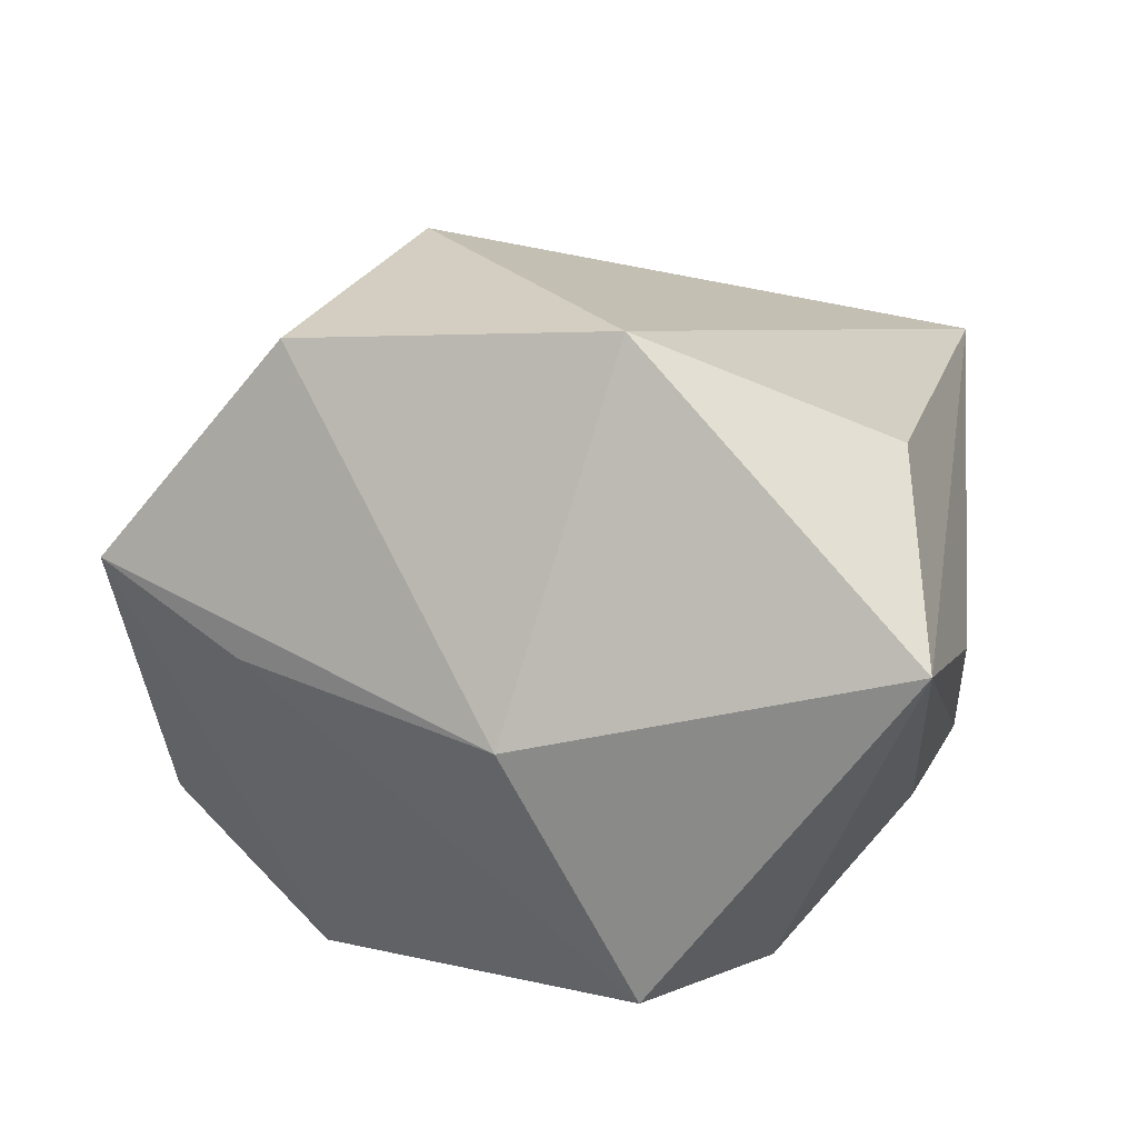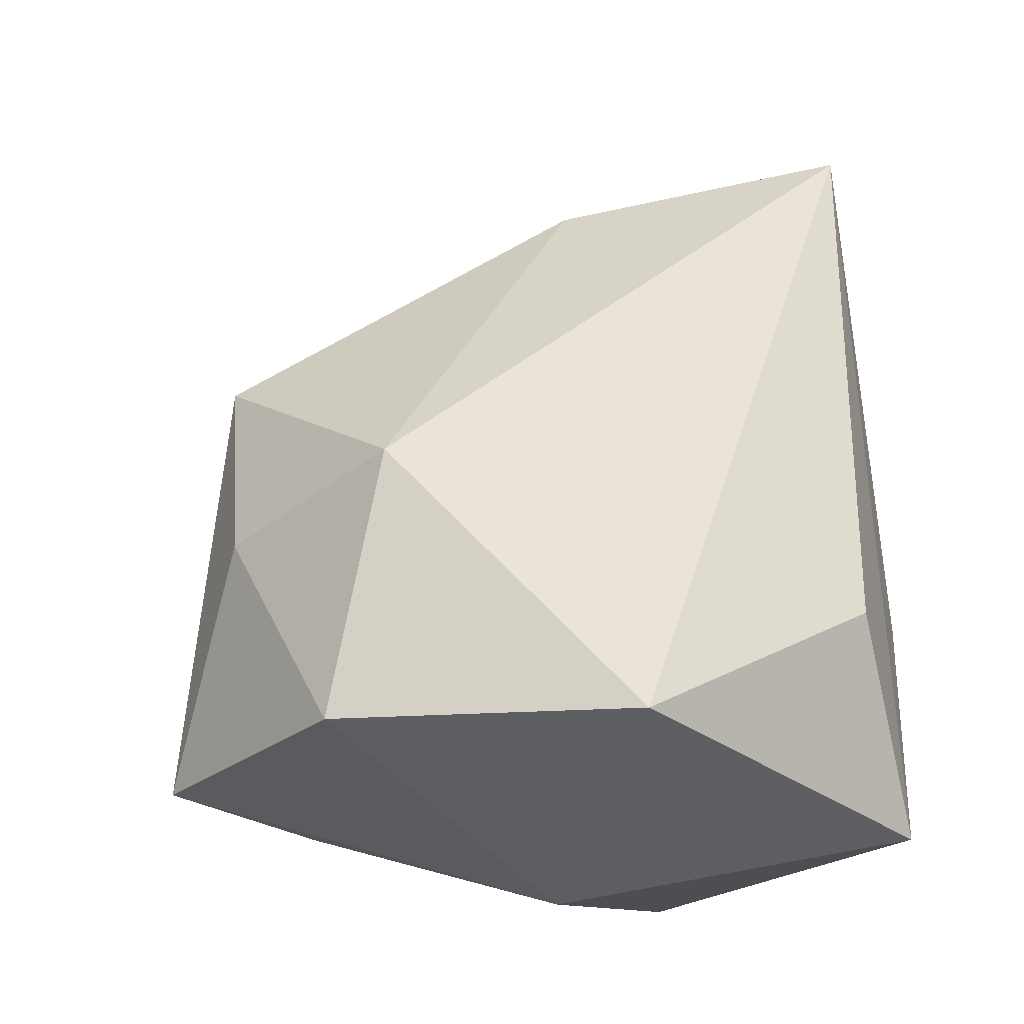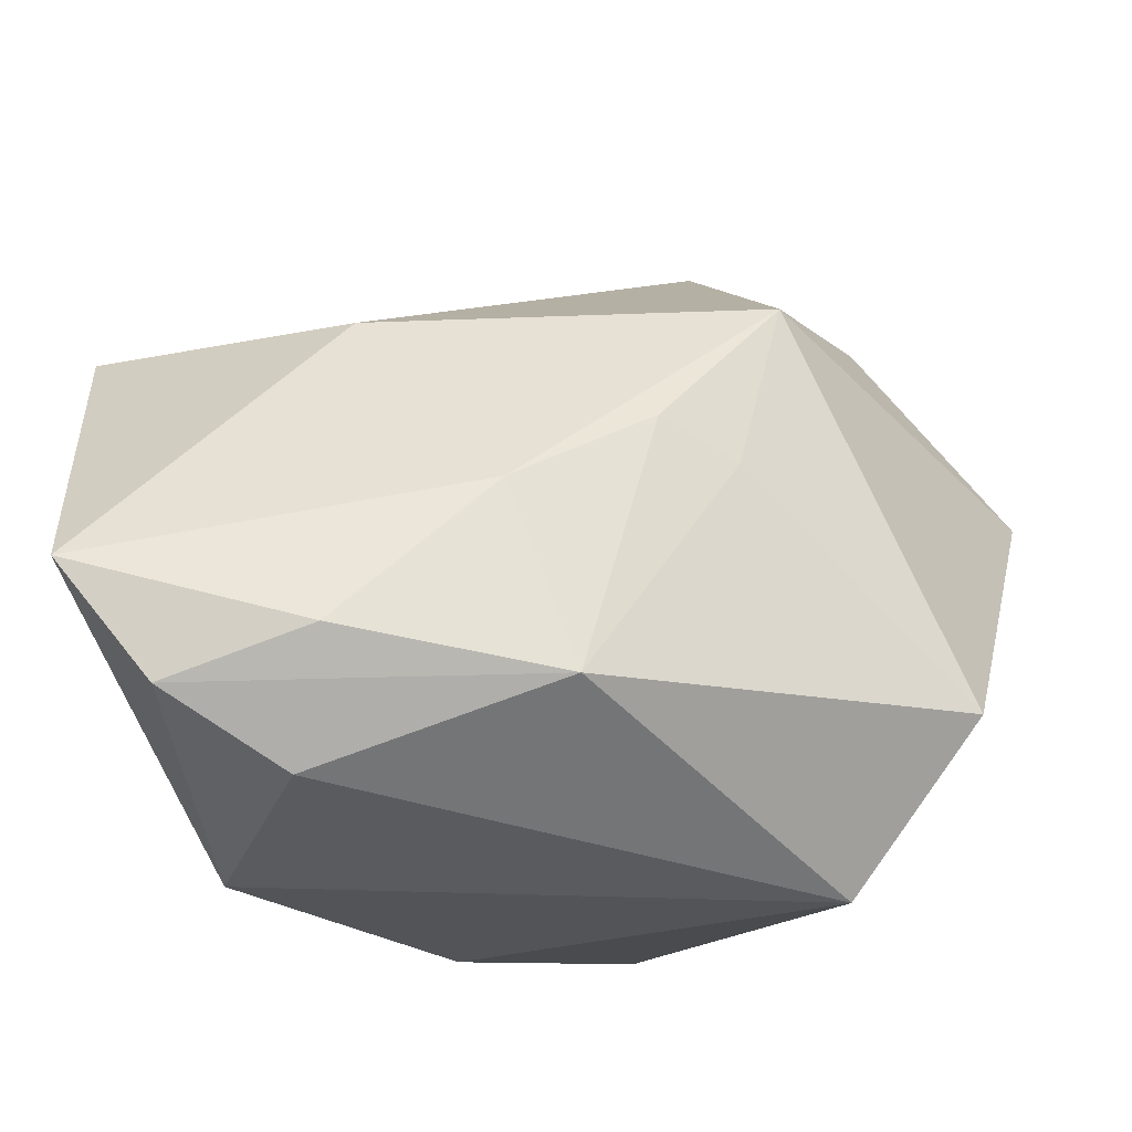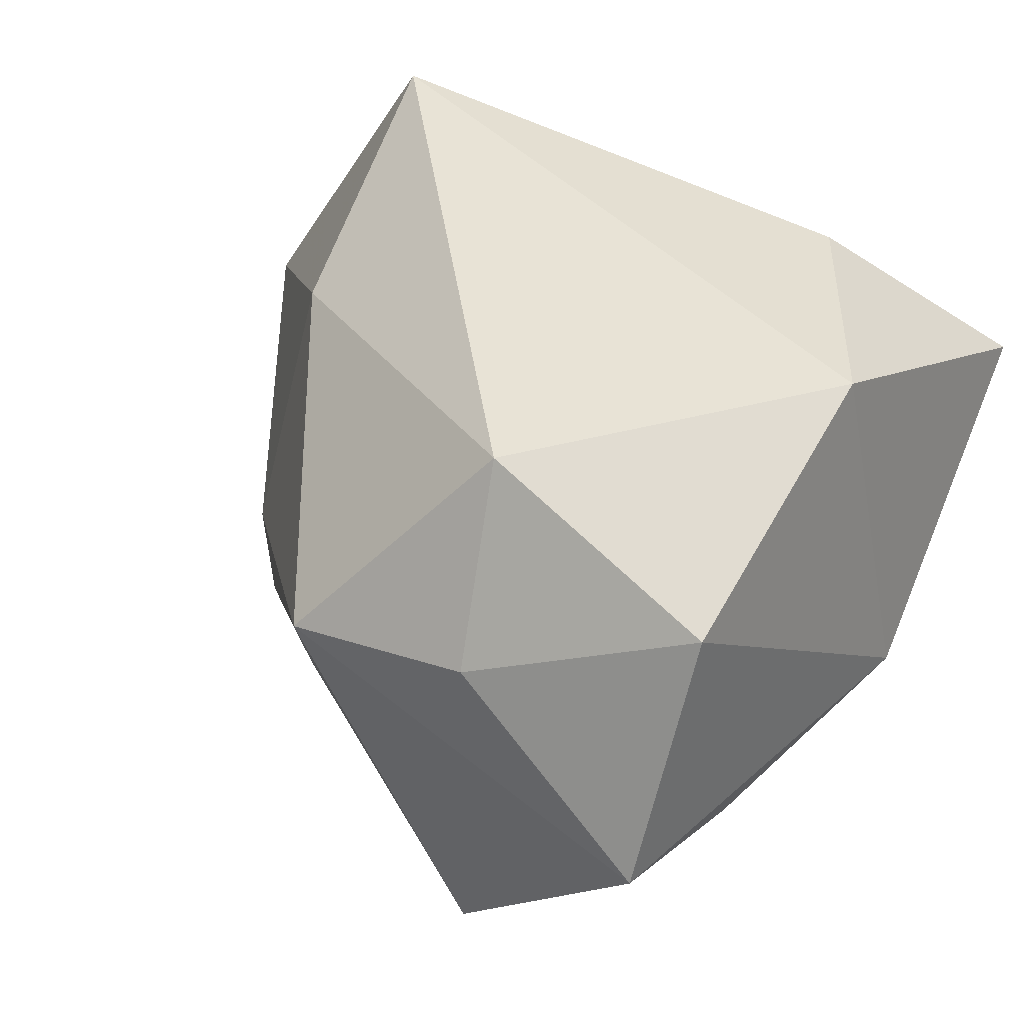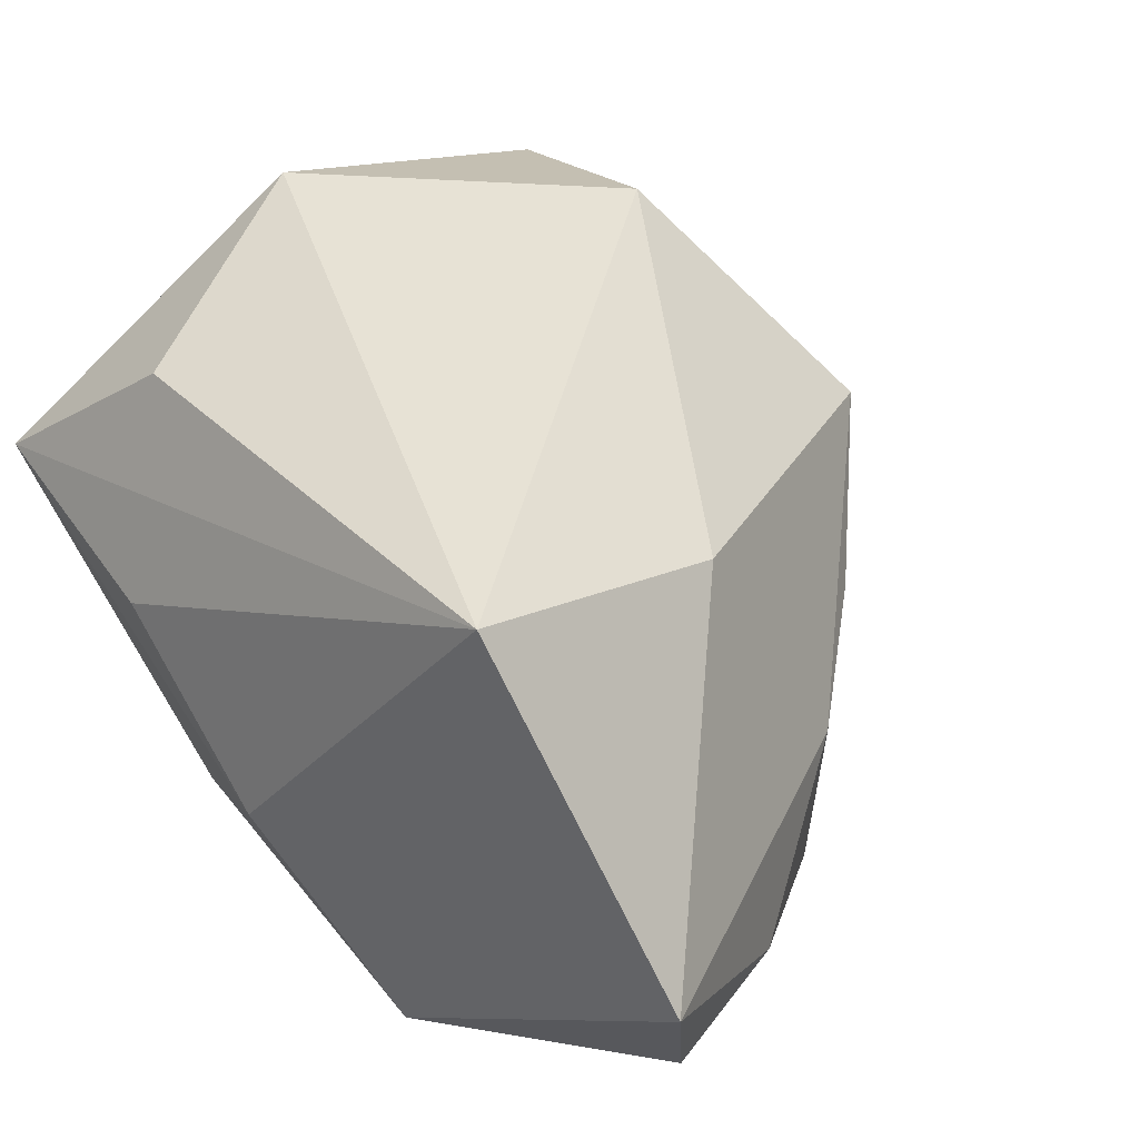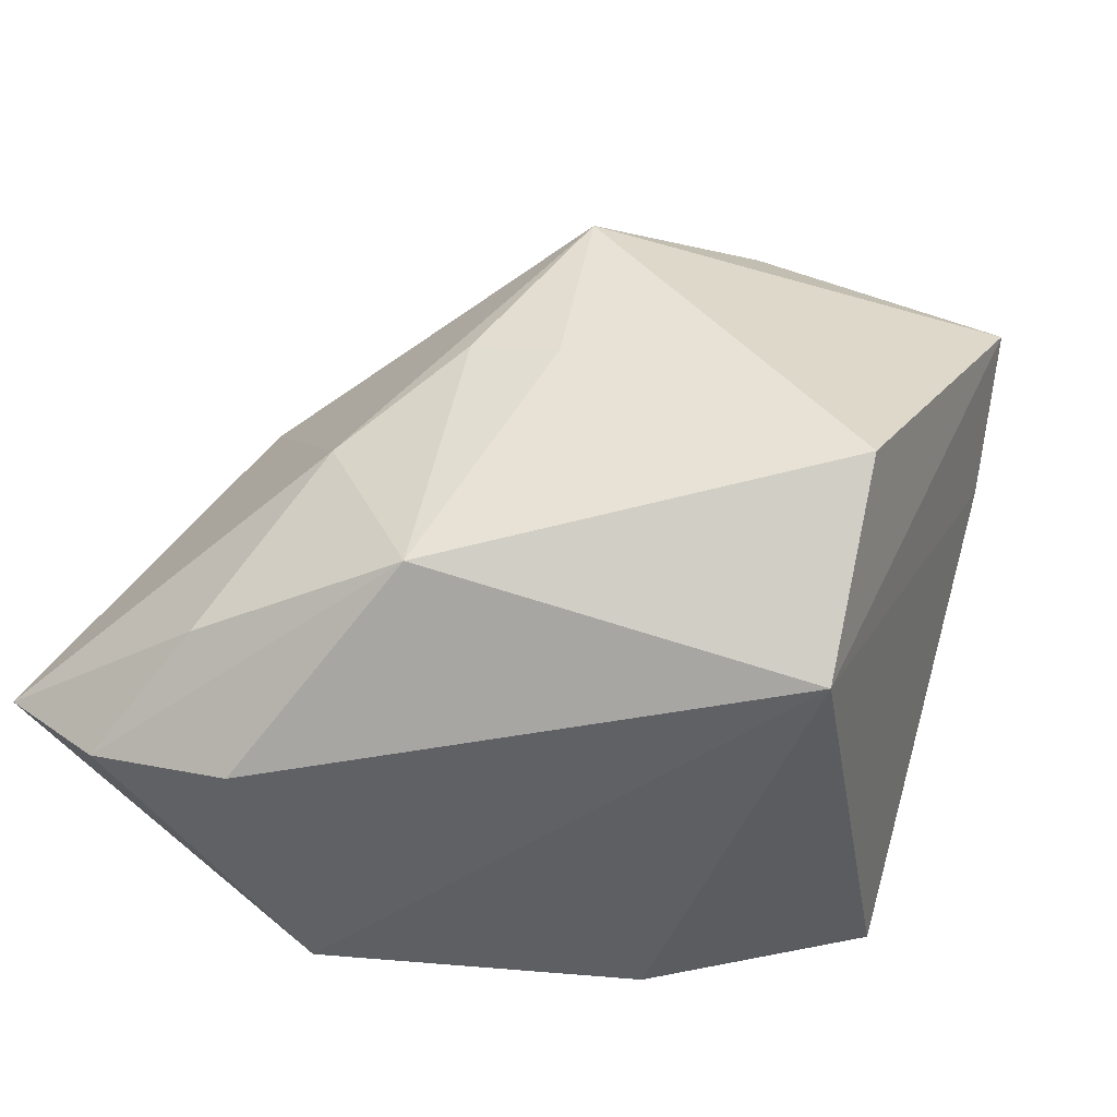
<metadata>
{"format":"obj","ext":"obj","renderer":"f3d","projection":"perspective","resolution":1024,"background":"white","views":[{"elev":23.3,"azim":-83.3,"up":"+Z"},{"elev":71.8,"azim":-97.7,"up":"+Z"},{"elev":-34.3,"azim":114.3,"up":"+Z"},{"elev":61.9,"azim":-156.6,"up":"+Z"},{"elev":25.2,"azim":45.7,"up":"+Z"},{"elev":-52.9,"azim":150.2,"up":"+Z"}]}
</metadata>
<code>
v -0.03885 -0.03083 0.01239
v 0.03375 -0.005082 0.01535
v -0.02956 0.03032 0.006398
v 0.02795 0.01633 -0.02708
v 0.03248 -0.009484 -0.03365
v 0.04989 -0.02549 -0.01651
v 0.0175 0.03302 0.01637
v -0.01468 -0.03462 0.004111
v -0.008941 -0.0306 -0.01441
v 0.01901 0.02879 -0.002093
v 0.001609 0.01767 0.03771
v -0.001914 0.03415 0.02423
v -0.0392 0.005836 0.003247
v -0.005464 0.04336 -0.01972
v -0.01767 -0.02814 0.02514
v -0.009291 0.02784 -0.03466
v 0.01494 -0.02683 -0.03271
v 0.04317 -0.01806 -0.02797
v 0.02586 0.02342 0.0005918
v -0.01729 -0.01791 -0.02821
v 0.03412 0.01165 -0.008415
v -0.02428 0.04393 0.01338
v 0.04033 -0.003059 -0.02381
v -0.02731 -0.003939 0.03771
v -0.02359 0.02655 0.03468
v 0.00214 -0.03462 -0.01228
v -0.03784 -0.006736 -0.02165
v 0.03476 -0.03462 0.01891
f 17 6 26
f 2 7 11
f 1 27 20
f 16 17 20
f 20 27 16
f 11 7 12
f 7 22 12
f 8 1 26
f 21 2 6
f 7 2 21
f 5 17 16
f 16 4 5
f 13 27 1
f 9 17 26
f 9 20 17
f 26 1 9
f 1 20 9
f 1 15 24
f 24 13 1
f 11 12 25
f 25 12 22
f 25 24 11
f 22 13 25
f 13 24 25
f 14 22 7
f 14 4 16
f 16 22 14
f 28 15 1
f 1 8 28
f 26 6 28
f 28 8 26
f 6 2 28
f 28 2 11
f 11 24 28
f 28 24 15
f 23 21 6
f 4 21 23
f 7 21 19
f 19 21 4
f 3 13 22
f 27 13 3
f 3 22 16
f 16 27 3
f 10 14 7
f 4 14 10
f 7 19 10
f 10 19 4
f 18 5 4
f 4 23 18
f 18 23 6
f 6 17 18
f 17 5 18

</code>
